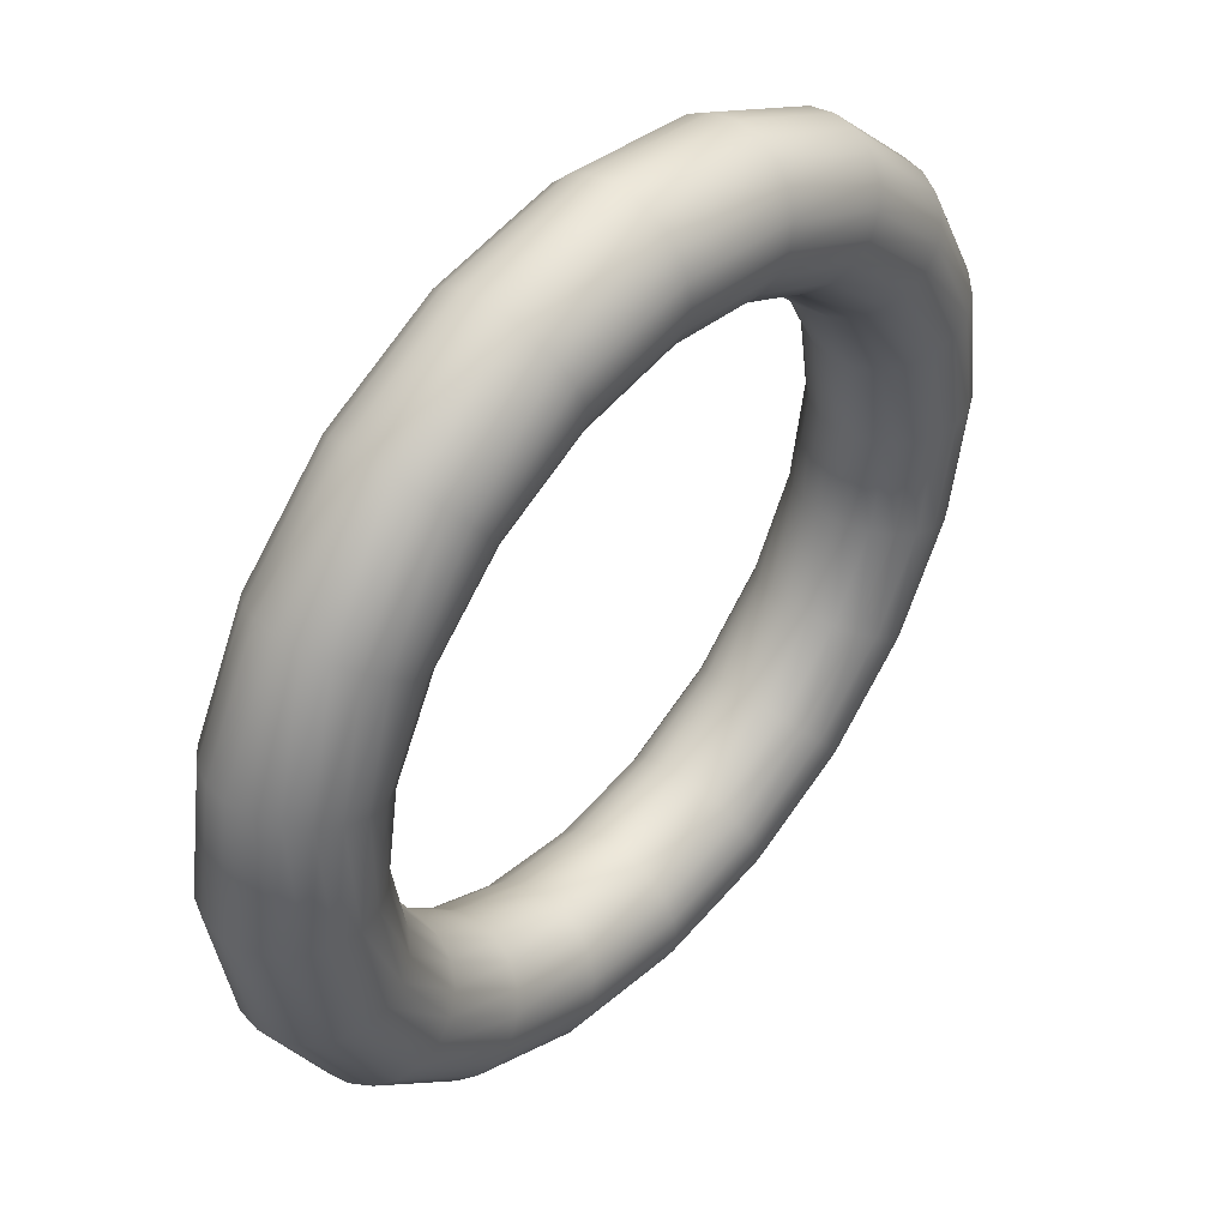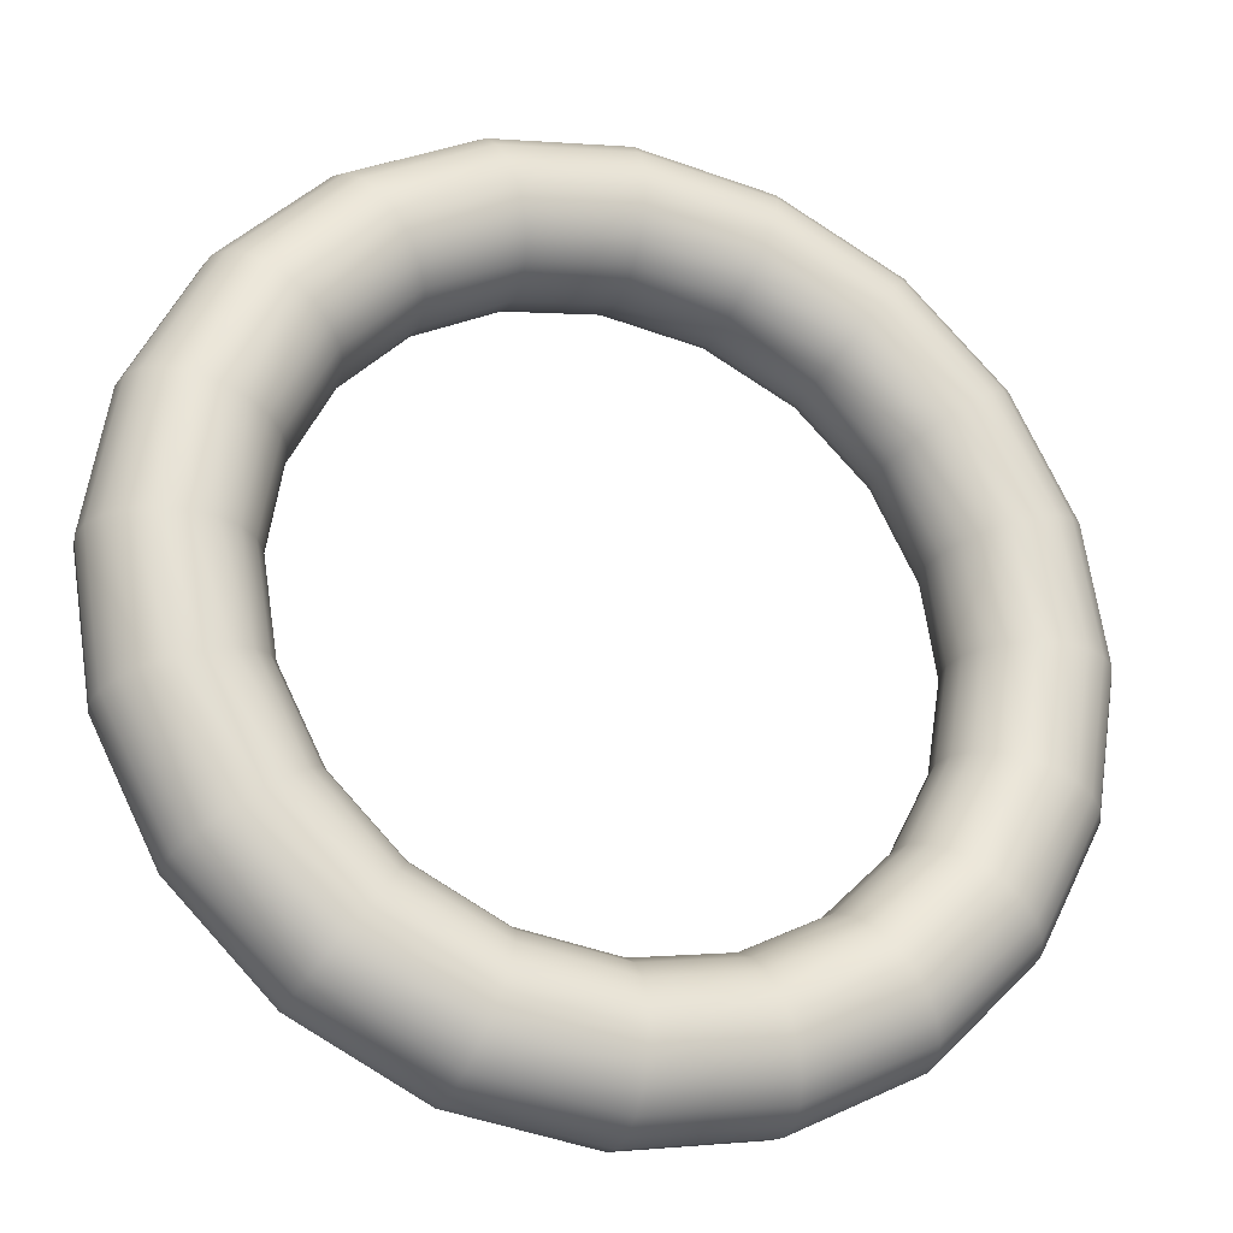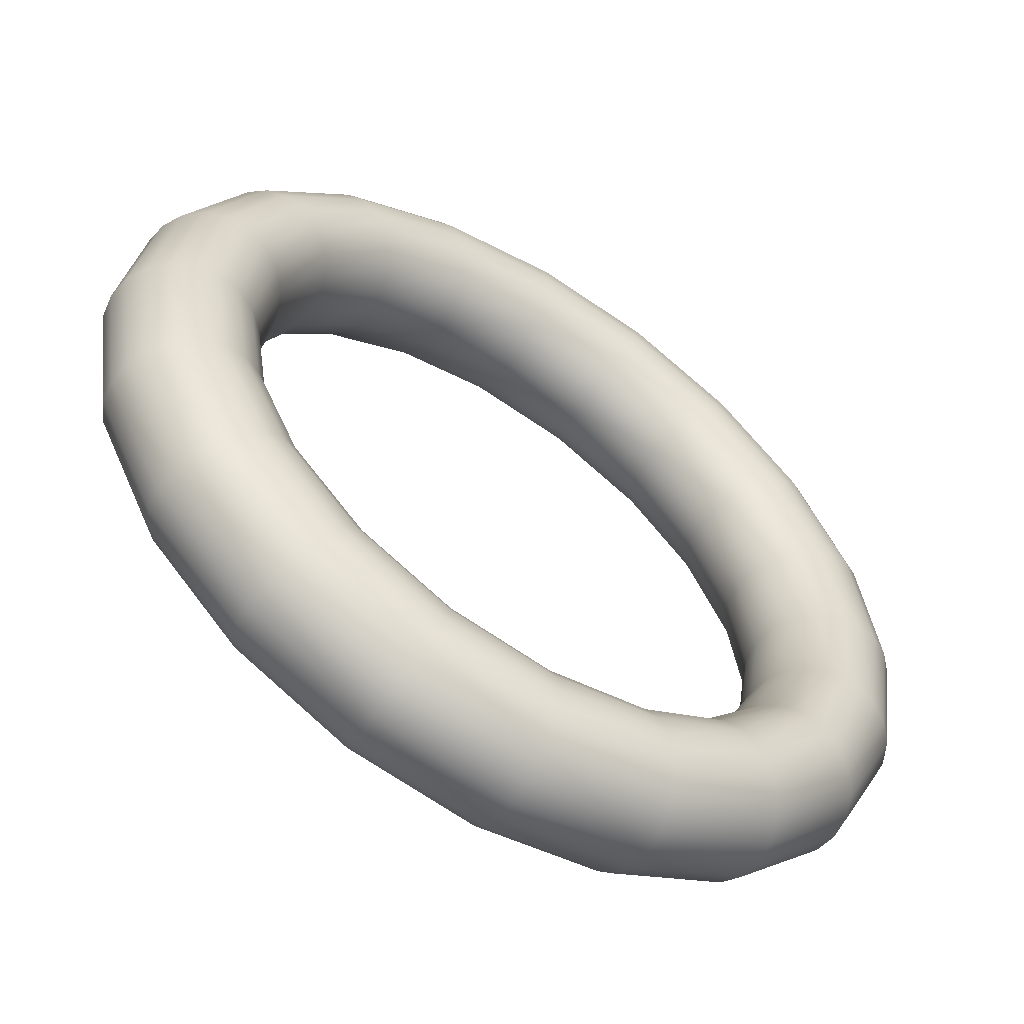
<metadata>
{"format":"obj","ext":"obj","renderer":"f3d","projection":"perspective","resolution":1024,"background":"white","views":[{"elev":46.2,"azim":-48.8,"up":"+Z"},{"elev":-25.1,"azim":160.7,"up":"+Z"},{"elev":-56.8,"azim":-32.7,"up":"+Z"}]}
</metadata>
<code>
g default
v 0.7608 0 -0.2472
v 0.6472 0 -0.4702
v 0.4702 0 -0.6472
v 0.2472 0 -0.7608
v 0 0 -0.8
v -0.2472 0 -0.7608
v -0.4702 0 -0.6472
v -0.6472 0 -0.4702
v -0.7608 0 -0.2472
v -0.8 0 0
v -0.7608 0 0.2472
v -0.6472 0 0.4702
v -0.4702 0 0.6472
v -0.2472 0 0.7608
v -0 0 0.8
v 0.2472 0 0.7608
v 0.4702 0 0.6472
v 0.6472 0 0.4702
v 0.7608 0 0.2472
v 0.8 0 0
v 0.7702 0.0618 -0.2502
v 0.6551 0.0618 -0.476
v 0.476 0.0618 -0.6551
v 0.2502 0.0618 -0.7702
v 0 0.0618 -0.8098
v -0.2502 0.0618 -0.7702
v -0.476 0.0618 -0.6551
v -0.6551 0.0618 -0.476
v -0.7702 0.0618 -0.2502
v -0.8098 0.0618 0
v -0.7702 0.0618 0.2502
v -0.6551 0.0618 0.476
v -0.476 0.0618 0.6551
v -0.2502 0.0618 0.7702
v -0 0.0618 0.8098
v 0.2502 0.0618 0.7702
v 0.476 0.0618 0.6551
v 0.6551 0.0618 0.476
v 0.7702 0.0618 0.2502
v 0.8098 0.0618 0
v 0.7972 0.1176 -0.259
v 0.6781 0.1176 -0.4927
v 0.4927 0.1176 -0.6781
v 0.259 0.1176 -0.7972
v 0 0.1176 -0.8382
v -0.259 0.1176 -0.7972
v -0.4927 0.1176 -0.6781
v -0.6781 0.1176 -0.4927
v -0.7972 0.1176 -0.259
v -0.8382 0.1176 0
v -0.7972 0.1176 0.259
v -0.6781 0.1176 0.4927
v -0.4927 0.1176 0.6781
v -0.259 0.1176 0.7972
v -0 0.1176 0.8382
v 0.259 0.1176 0.7972
v 0.4927 0.1176 0.6781
v 0.6781 0.1176 0.4927
v 0.7972 0.1176 0.259
v 0.8382 0.1176 0
v 0.8393 0.1618 -0.2727
v 0.7139 0.1618 -0.5187
v 0.5187 0.1618 -0.7139
v 0.2727 0.1618 -0.8393
v 0 0.1618 -0.8824
v -0.2727 0.1618 -0.8393
v -0.5187 0.1618 -0.7139
v -0.7139 0.1618 -0.5187
v -0.8393 0.1618 -0.2727
v -0.8824 0.1618 0
v -0.8393 0.1618 0.2727
v -0.7139 0.1618 0.5187
v -0.5187 0.1618 0.7139
v -0.2727 0.1618 0.8393
v -0 0.1618 0.8824
v 0.2727 0.1618 0.8393
v 0.5187 0.1618 0.7139
v 0.7139 0.1618 0.5187
v 0.8393 0.1618 0.2727
v 0.8824 0.1618 0
v 0.8923 0.1902 -0.2899
v 0.759 0.1902 -0.5515
v 0.5515 0.1902 -0.759
v 0.2899 0.1902 -0.8923
v 0 0.1902 -0.9382
v -0.2899 0.1902 -0.8923
v -0.5515 0.1902 -0.759
v -0.759 0.1902 -0.5515
v -0.8923 0.1902 -0.2899
v -0.9382 0.1902 0
v -0.8923 0.1902 0.2899
v -0.759 0.1902 0.5515
v -0.5515 0.1902 0.759
v -0.2899 0.1902 0.8923
v -0 0.1902 0.9382
v 0.2899 0.1902 0.8923
v 0.5515 0.1902 0.759
v 0.759 0.1902 0.5515
v 0.8923 0.1902 0.2899
v 0.9382 0.1902 0
v 0.9511 0.2 -0.309
v 0.809 0.2 -0.5878
v 0.5878 0.2 -0.809
v 0.309 0.2 -0.9511
v 0 0.2 -1
v -0.309 0.2 -0.9511
v -0.5878 0.2 -0.809
v -0.809 0.2 -0.5878
v -0.9511 0.2 -0.309
v -1 0.2 0
v -0.9511 0.2 0.309
v -0.809 0.2 0.5878
v -0.5878 0.2 0.809
v -0.309 0.2 0.9511
v -0 0.2 1
v 0.309 0.2 0.9511
v 0.5878 0.2 0.809
v 0.809 0.2 0.5878
v 0.9511 0.2 0.309
v 1 0.2 0
v 1.01 0.1902 -0.3281
v 0.859 0.1902 -0.6241
v 0.6241 0.1902 -0.859
v 0.3281 0.1902 -1.01
v 0 0.1902 -1.062
v -0.3281 0.1902 -1.01
v -0.6241 0.1902 -0.859
v -0.859 0.1902 -0.6241
v -1.01 0.1902 -0.3281
v -1.062 0.1902 0
v -1.01 0.1902 0.3281
v -0.859 0.1902 0.6241
v -0.6241 0.1902 0.859
v -0.3281 0.1902 1.01
v -0 0.1902 1.062
v 0.3281 0.1902 1.01
v 0.6241 0.1902 0.859
v 0.859 0.1902 0.6241
v 1.01 0.1902 0.3281
v 1.062 0.1902 0
v 1.063 0.1618 -0.3453
v 0.9041 0.1618 -0.6569
v 0.6569 0.1618 -0.9041
v 0.3453 0.1618 -1.063
v 0 0.1618 -1.118
v -0.3453 0.1618 -1.063
v -0.6569 0.1618 -0.9041
v -0.9041 0.1618 -0.6569
v -1.063 0.1618 -0.3453
v -1.118 0.1618 0
v -1.063 0.1618 0.3453
v -0.9041 0.1618 0.6569
v -0.6569 0.1618 0.9041
v -0.3453 0.1618 1.063
v -0 0.1618 1.118
v 0.3453 0.1618 1.063
v 0.6569 0.1618 0.9041
v 0.9041 0.1618 0.6569
v 1.063 0.1618 0.3453
v 1.118 0.1618 0
v 1.105 0.1176 -0.359
v 0.9399 0.1176 -0.6829
v 0.6829 0.1176 -0.9399
v 0.359 0.1176 -1.105
v 0 0.1176 -1.162
v -0.359 0.1176 -1.105
v -0.6829 0.1176 -0.9399
v -0.9399 0.1176 -0.6829
v -1.105 0.1176 -0.359
v -1.162 0.1176 0
v -1.105 0.1176 0.359
v -0.9399 0.1176 0.6829
v -0.6829 0.1176 0.9399
v -0.359 0.1176 1.105
v -0 0.1176 1.162
v 0.359 0.1176 1.105
v 0.6829 0.1176 0.9399
v 0.9399 0.1176 0.6829
v 1.105 0.1176 0.359
v 1.162 0.1176 0
v 1.132 0.0618 -0.3678
v 0.9629 0.0618 -0.6996
v 0.6996 0.0618 -0.9629
v 0.3678 0.0618 -1.132
v 0 0.0618 -1.19
v -0.3678 0.0618 -1.132
v -0.6996 0.0618 -0.9629
v -0.9629 0.0618 -0.6996
v -1.132 0.0618 -0.3678
v -1.19 0.0618 0
v -1.132 0.0618 0.3678
v -0.9629 0.0618 0.6996
v -0.6996 0.0618 0.9629
v -0.3678 0.0618 1.132
v -0 0.0618 1.19
v 0.3678 0.0618 1.132
v 0.6996 0.0618 0.9629
v 0.9629 0.0618 0.6996
v 1.132 0.0618 0.3678
v 1.19 0.0618 0
v 1.141 0 -0.3708
v 0.9708 0 -0.7053
v 0.7053 0 -0.9708
v 0.3708 0 -1.141
v 0 0 -1.2
v -0.3708 0 -1.141
v -0.7053 0 -0.9708
v -0.9708 0 -0.7053
v -1.141 0 -0.3708
v -1.2 0 0
v -1.141 0 0.3708
v -0.9708 0 0.7053
v -0.7053 0 0.9708
v -0.3708 0 1.141
v -0 0 1.2
v 0.3708 0 1.141
v 0.7053 0 0.9708
v 0.9708 0 0.7053
v 1.141 0 0.3708
v 1.2 0 0
v 1.132 -0.0618 -0.3678
v 0.9629 -0.0618 -0.6996
v 0.6996 -0.0618 -0.9629
v 0.3678 -0.0618 -1.132
v 0 -0.0618 -1.19
v -0.3678 -0.0618 -1.132
v -0.6996 -0.0618 -0.9629
v -0.9629 -0.0618 -0.6996
v -1.132 -0.0618 -0.3678
v -1.19 -0.0618 0
v -1.132 -0.0618 0.3678
v -0.9629 -0.0618 0.6996
v -0.6996 -0.0618 0.9629
v -0.3678 -0.0618 1.132
v -0 -0.0618 1.19
v 0.3678 -0.0618 1.132
v 0.6996 -0.0618 0.9629
v 0.9629 -0.0618 0.6996
v 1.132 -0.0618 0.3678
v 1.19 -0.0618 0
v 1.105 -0.1176 -0.359
v 0.9399 -0.1176 -0.6829
v 0.6829 -0.1176 -0.9399
v 0.359 -0.1176 -1.105
v 0 -0.1176 -1.162
v -0.359 -0.1176 -1.105
v -0.6829 -0.1176 -0.9399
v -0.9399 -0.1176 -0.6829
v -1.105 -0.1176 -0.359
v -1.162 -0.1176 0
v -1.105 -0.1176 0.359
v -0.9399 -0.1176 0.6829
v -0.6829 -0.1176 0.9399
v -0.359 -0.1176 1.105
v -0 -0.1176 1.162
v 0.359 -0.1176 1.105
v 0.6829 -0.1176 0.9399
v 0.9399 -0.1176 0.6829
v 1.105 -0.1176 0.359
v 1.162 -0.1176 0
v 1.063 -0.1618 -0.3453
v 0.9041 -0.1618 -0.6569
v 0.6569 -0.1618 -0.9041
v 0.3453 -0.1618 -1.063
v 0 -0.1618 -1.118
v -0.3453 -0.1618 -1.063
v -0.6569 -0.1618 -0.9041
v -0.9041 -0.1618 -0.6569
v -1.063 -0.1618 -0.3453
v -1.118 -0.1618 0
v -1.063 -0.1618 0.3453
v -0.9041 -0.1618 0.6569
v -0.6569 -0.1618 0.9041
v -0.3453 -0.1618 1.063
v -0 -0.1618 1.118
v 0.3453 -0.1618 1.063
v 0.6569 -0.1618 0.9041
v 0.9041 -0.1618 0.6569
v 1.063 -0.1618 0.3453
v 1.118 -0.1618 0
v 1.01 -0.1902 -0.3281
v 0.859 -0.1902 -0.6241
v 0.6241 -0.1902 -0.859
v 0.3281 -0.1902 -1.01
v 0 -0.1902 -1.062
v -0.3281 -0.1902 -1.01
v -0.6241 -0.1902 -0.859
v -0.859 -0.1902 -0.6241
v -1.01 -0.1902 -0.3281
v -1.062 -0.1902 0
v -1.01 -0.1902 0.3281
v -0.859 -0.1902 0.6241
v -0.6241 -0.1902 0.859
v -0.3281 -0.1902 1.01
v -0 -0.1902 1.062
v 0.3281 -0.1902 1.01
v 0.6241 -0.1902 0.859
v 0.859 -0.1902 0.6241
v 1.01 -0.1902 0.3281
v 1.062 -0.1902 0
v 0.9511 -0.2 -0.309
v 0.809 -0.2 -0.5878
v 0.5878 -0.2 -0.809
v 0.309 -0.2 -0.9511
v 0 -0.2 -1
v -0.309 -0.2 -0.9511
v -0.5878 -0.2 -0.809
v -0.809 -0.2 -0.5878
v -0.9511 -0.2 -0.309
v -1 -0.2 0
v -0.9511 -0.2 0.309
v -0.809 -0.2 0.5878
v -0.5878 -0.2 0.809
v -0.309 -0.2 0.9511
v -0 -0.2 1
v 0.309 -0.2 0.9511
v 0.5878 -0.2 0.809
v 0.809 -0.2 0.5878
v 0.9511 -0.2 0.309
v 1 -0.2 0
v 0.8923 -0.1902 -0.2899
v 0.759 -0.1902 -0.5515
v 0.5515 -0.1902 -0.759
v 0.2899 -0.1902 -0.8923
v 0 -0.1902 -0.9382
v -0.2899 -0.1902 -0.8923
v -0.5515 -0.1902 -0.759
v -0.759 -0.1902 -0.5515
v -0.8923 -0.1902 -0.2899
v -0.9382 -0.1902 0
v -0.8923 -0.1902 0.2899
v -0.759 -0.1902 0.5515
v -0.5515 -0.1902 0.759
v -0.2899 -0.1902 0.8923
v -0 -0.1902 0.9382
v 0.2899 -0.1902 0.8923
v 0.5515 -0.1902 0.759
v 0.759 -0.1902 0.5515
v 0.8923 -0.1902 0.2899
v 0.9382 -0.1902 0
v 0.8393 -0.1618 -0.2727
v 0.7139 -0.1618 -0.5187
v 0.5187 -0.1618 -0.7139
v 0.2727 -0.1618 -0.8393
v 0 -0.1618 -0.8824
v -0.2727 -0.1618 -0.8393
v -0.5187 -0.1618 -0.7139
v -0.7139 -0.1618 -0.5187
v -0.8393 -0.1618 -0.2727
v -0.8824 -0.1618 0
v -0.8393 -0.1618 0.2727
v -0.7139 -0.1618 0.5187
v -0.5187 -0.1618 0.7139
v -0.2727 -0.1618 0.8393
v -0 -0.1618 0.8824
v 0.2727 -0.1618 0.8393
v 0.5187 -0.1618 0.7139
v 0.7139 -0.1618 0.5187
v 0.8393 -0.1618 0.2727
v 0.8824 -0.1618 0
v 0.7972 -0.1176 -0.259
v 0.6781 -0.1176 -0.4927
v 0.4927 -0.1176 -0.6781
v 0.259 -0.1176 -0.7972
v 0 -0.1176 -0.8382
v -0.259 -0.1176 -0.7972
v -0.4927 -0.1176 -0.6781
v -0.6781 -0.1176 -0.4927
v -0.7972 -0.1176 -0.259
v -0.8382 -0.1176 0
v -0.7972 -0.1176 0.259
v -0.6781 -0.1176 0.4927
v -0.4927 -0.1176 0.6781
v -0.259 -0.1176 0.7972
v -0 -0.1176 0.8382
v 0.259 -0.1176 0.7972
v 0.4927 -0.1176 0.6781
v 0.6781 -0.1176 0.4927
v 0.7972 -0.1176 0.259
v 0.8382 -0.1176 0
v 0.7702 -0.0618 -0.2502
v 0.6551 -0.0618 -0.476
v 0.476 -0.0618 -0.6551
v 0.2502 -0.0618 -0.7702
v 0 -0.0618 -0.8098
v -0.2502 -0.0618 -0.7702
v -0.476 -0.0618 -0.6551
v -0.6551 -0.0618 -0.476
v -0.7702 -0.0618 -0.2502
v -0.8098 -0.0618 0
v -0.7702 -0.0618 0.2502
v -0.6551 -0.0618 0.476
v -0.476 -0.0618 0.6551
v -0.2502 -0.0618 0.7702
v -0 -0.0618 0.8098
v 0.2502 -0.0618 0.7702
v 0.476 -0.0618 0.6551
v 0.6551 -0.0618 0.476
v 0.7702 -0.0618 0.2502
v 0.8098 -0.0618 0
g pTorus1
f 2 1 21 22
f 3 2 22 23
f 4 3 23 24
f 5 4 24 25
f 6 5 25 26
f 7 6 26 27
f 8 7 27 28
f 9 8 28 29
f 10 9 29 30
f 11 10 30 31
f 12 11 31 32
f 13 12 32 33
f 14 13 33 34
f 15 14 34 35
f 16 15 35 36
f 17 16 36 37
f 18 17 37 38
f 19 18 38 39
f 20 19 39 40
f 1 20 40 21
f 22 21 41 42
f 23 22 42 43
f 24 23 43 44
f 25 24 44 45
f 26 25 45 46
f 27 26 46 47
f 28 27 47 48
f 29 28 48 49
f 30 29 49 50
f 31 30 50 51
f 32 31 51 52
f 33 32 52 53
f 34 33 53 54
f 35 34 54 55
f 36 35 55 56
f 37 36 56 57
f 38 37 57 58
f 39 38 58 59
f 40 39 59 60
f 21 40 60 41
f 42 41 61 62
f 43 42 62 63
f 44 43 63 64
f 45 44 64 65
f 46 45 65 66
f 47 46 66 67
f 48 47 67 68
f 49 48 68 69
f 50 49 69 70
f 51 50 70 71
f 52 51 71 72
f 53 52 72 73
f 54 53 73 74
f 55 54 74 75
f 56 55 75 76
f 57 56 76 77
f 58 57 77 78
f 59 58 78 79
f 60 59 79 80
f 41 60 80 61
f 62 61 81 82
f 63 62 82 83
f 64 63 83 84
f 65 64 84 85
f 66 65 85 86
f 67 66 86 87
f 68 67 87 88
f 69 68 88 89
f 70 69 89 90
f 71 70 90 91
f 72 71 91 92
f 73 72 92 93
f 74 73 93 94
f 75 74 94 95
f 76 75 95 96
f 77 76 96 97
f 78 77 97 98
f 79 78 98 99
f 80 79 99 100
f 61 80 100 81
f 82 81 101 102
f 83 82 102 103
f 84 83 103 104
f 85 84 104 105
f 86 85 105 106
f 87 86 106 107
f 88 87 107 108
f 89 88 108 109
f 90 89 109 110
f 91 90 110 111
f 92 91 111 112
f 93 92 112 113
f 94 93 113 114
f 95 94 114 115
f 96 95 115 116
f 97 96 116 117
f 98 97 117 118
f 99 98 118 119
f 100 99 119 120
f 81 100 120 101
f 102 101 121 122
f 103 102 122 123
f 104 103 123 124
f 105 104 124 125
f 106 105 125 126
f 107 106 126 127
f 108 107 127 128
f 109 108 128 129
f 110 109 129 130
f 111 110 130 131
f 112 111 131 132
f 113 112 132 133
f 114 113 133 134
f 115 114 134 135
f 116 115 135 136
f 117 116 136 137
f 118 117 137 138
f 119 118 138 139
f 120 119 139 140
f 101 120 140 121
f 122 121 141 142
f 123 122 142 143
f 124 123 143 144
f 125 124 144 145
f 126 125 145 146
f 127 126 146 147
f 128 127 147 148
f 129 128 148 149
f 130 129 149 150
f 131 130 150 151
f 132 131 151 152
f 133 132 152 153
f 134 133 153 154
f 135 134 154 155
f 136 135 155 156
f 137 136 156 157
f 138 137 157 158
f 139 138 158 159
f 140 139 159 160
f 121 140 160 141
f 142 141 161 162
f 143 142 162 163
f 144 143 163 164
f 145 144 164 165
f 146 145 165 166
f 147 146 166 167
f 148 147 167 168
f 149 148 168 169
f 150 149 169 170
f 151 150 170 171
f 152 151 171 172
f 153 152 172 173
f 154 153 173 174
f 155 154 174 175
f 156 155 175 176
f 157 156 176 177
f 158 157 177 178
f 159 158 178 179
f 160 159 179 180
f 141 160 180 161
f 162 161 181 182
f 163 162 182 183
f 164 163 183 184
f 165 164 184 185
f 166 165 185 186
f 167 166 186 187
f 168 167 187 188
f 169 168 188 189
f 170 169 189 190
f 171 170 190 191
f 172 171 191 192
f 173 172 192 193
f 174 173 193 194
f 175 174 194 195
f 176 175 195 196
f 177 176 196 197
f 178 177 197 198
f 179 178 198 199
f 180 179 199 200
f 161 180 200 181
f 182 181 201 202
f 183 182 202 203
f 184 183 203 204
f 185 184 204 205
f 186 185 205 206
f 187 186 206 207
f 188 187 207 208
f 189 188 208 209
f 190 189 209 210
f 191 190 210 211
f 192 191 211 212
f 193 192 212 213
f 194 193 213 214
f 195 194 214 215
f 196 195 215 216
f 197 196 216 217
f 198 197 217 218
f 199 198 218 219
f 200 199 219 220
f 181 200 220 201
f 202 201 221 222
f 203 202 222 223
f 204 203 223 224
f 205 204 224 225
f 206 205 225 226
f 207 206 226 227
f 208 207 227 228
f 209 208 228 229
f 210 209 229 230
f 211 210 230 231
f 212 211 231 232
f 213 212 232 233
f 214 213 233 234
f 215 214 234 235
f 216 215 235 236
f 217 216 236 237
f 218 217 237 238
f 219 218 238 239
f 220 219 239 240
f 201 220 240 221
f 222 221 241 242
f 223 222 242 243
f 224 223 243 244
f 225 224 244 245
f 226 225 245 246
f 227 226 246 247
f 228 227 247 248
f 229 228 248 249
f 230 229 249 250
f 231 230 250 251
f 232 231 251 252
f 233 232 252 253
f 234 233 253 254
f 235 234 254 255
f 236 235 255 256
f 237 236 256 257
f 238 237 257 258
f 239 238 258 259
f 240 239 259 260
f 221 240 260 241
f 242 241 261 262
f 243 242 262 263
f 244 243 263 264
f 245 244 264 265
f 246 245 265 266
f 247 246 266 267
f 248 247 267 268
f 249 248 268 269
f 250 249 269 270
f 251 250 270 271
f 252 251 271 272
f 253 252 272 273
f 254 253 273 274
f 255 254 274 275
f 256 255 275 276
f 257 256 276 277
f 258 257 277 278
f 259 258 278 279
f 260 259 279 280
f 241 260 280 261
f 262 261 281 282
f 263 262 282 283
f 264 263 283 284
f 265 264 284 285
f 266 265 285 286
f 267 266 286 287
f 268 267 287 288
f 269 268 288 289
f 270 269 289 290
f 271 270 290 291
f 272 271 291 292
f 273 272 292 293
f 274 273 293 294
f 275 274 294 295
f 276 275 295 296
f 277 276 296 297
f 278 277 297 298
f 279 278 298 299
f 280 279 299 300
f 261 280 300 281
f 282 281 301 302
f 283 282 302 303
f 284 283 303 304
f 285 284 304 305
f 286 285 305 306
f 287 286 306 307
f 288 287 307 308
f 289 288 308 309
f 290 289 309 310
f 291 290 310 311
f 292 291 311 312
f 293 292 312 313
f 294 293 313 314
f 295 294 314 315
f 296 295 315 316
f 297 296 316 317
f 298 297 317 318
f 299 298 318 319
f 300 299 319 320
f 281 300 320 301
f 302 301 321 322
f 303 302 322 323
f 304 303 323 324
f 305 304 324 325
f 306 305 325 326
f 307 306 326 327
f 308 307 327 328
f 309 308 328 329
f 310 309 329 330
f 311 310 330 331
f 312 311 331 332
f 313 312 332 333
f 314 313 333 334
f 315 314 334 335
f 316 315 335 336
f 317 316 336 337
f 318 317 337 338
f 319 318 338 339
f 320 319 339 340
f 301 320 340 321
f 322 321 341 342
f 323 322 342 343
f 324 323 343 344
f 325 324 344 345
f 326 325 345 346
f 327 326 346 347
f 328 327 347 348
f 329 328 348 349
f 330 329 349 350
f 331 330 350 351
f 332 331 351 352
f 333 332 352 353
f 334 333 353 354
f 335 334 354 355
f 336 335 355 356
f 337 336 356 357
f 338 337 357 358
f 339 338 358 359
f 340 339 359 360
f 321 340 360 341
f 342 341 361 362
f 343 342 362 363
f 344 343 363 364
f 345 344 364 365
f 346 345 365 366
f 347 346 366 367
f 348 347 367 368
f 349 348 368 369
f 350 349 369 370
f 351 350 370 371
f 352 351 371 372
f 353 352 372 373
f 354 353 373 374
f 355 354 374 375
f 356 355 375 376
f 357 356 376 377
f 358 357 377 378
f 359 358 378 379
f 360 359 379 380
f 341 360 380 361
f 362 361 381 382
f 363 362 382 383
f 364 363 383 384
f 365 364 384 385
f 366 365 385 386
f 367 366 386 387
f 368 367 387 388
f 369 368 388 389
f 370 369 389 390
f 371 370 390 391
f 372 371 391 392
f 373 372 392 393
f 374 373 393 394
f 375 374 394 395
f 376 375 395 396
f 377 376 396 397
f 378 377 397 398
f 379 378 398 399
f 380 379 399 400
f 361 380 400 381
f 382 381 1 2
f 383 382 2 3
f 384 383 3 4
f 385 384 4 5
f 386 385 5 6
f 387 386 6 7
f 388 387 7 8
f 389 388 8 9
f 390 389 9 10
f 391 390 10 11
f 392 391 11 12
f 393 392 12 13
f 394 393 13 14
f 395 394 14 15
f 396 395 15 16
f 397 396 16 17
f 398 397 17 18
f 399 398 18 19
f 400 399 19 20
f 381 400 20 1

</code>
